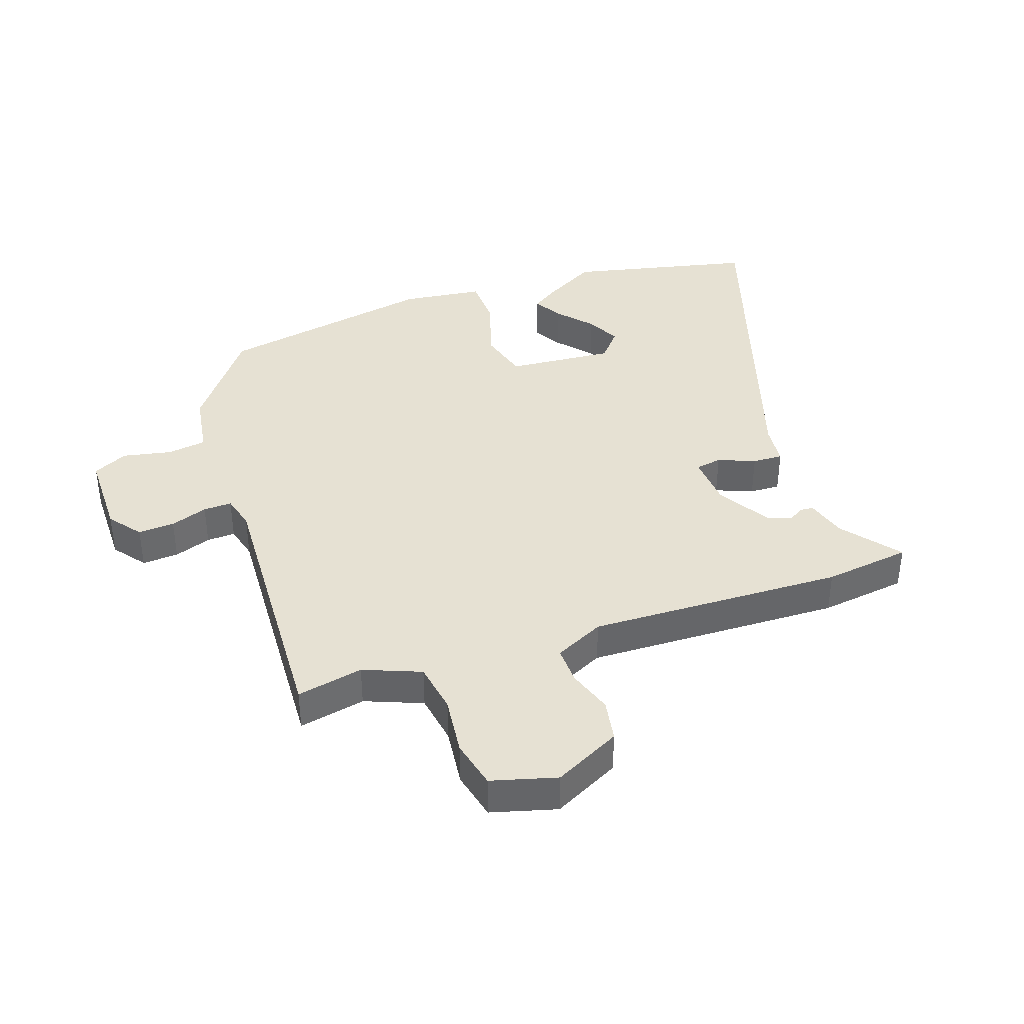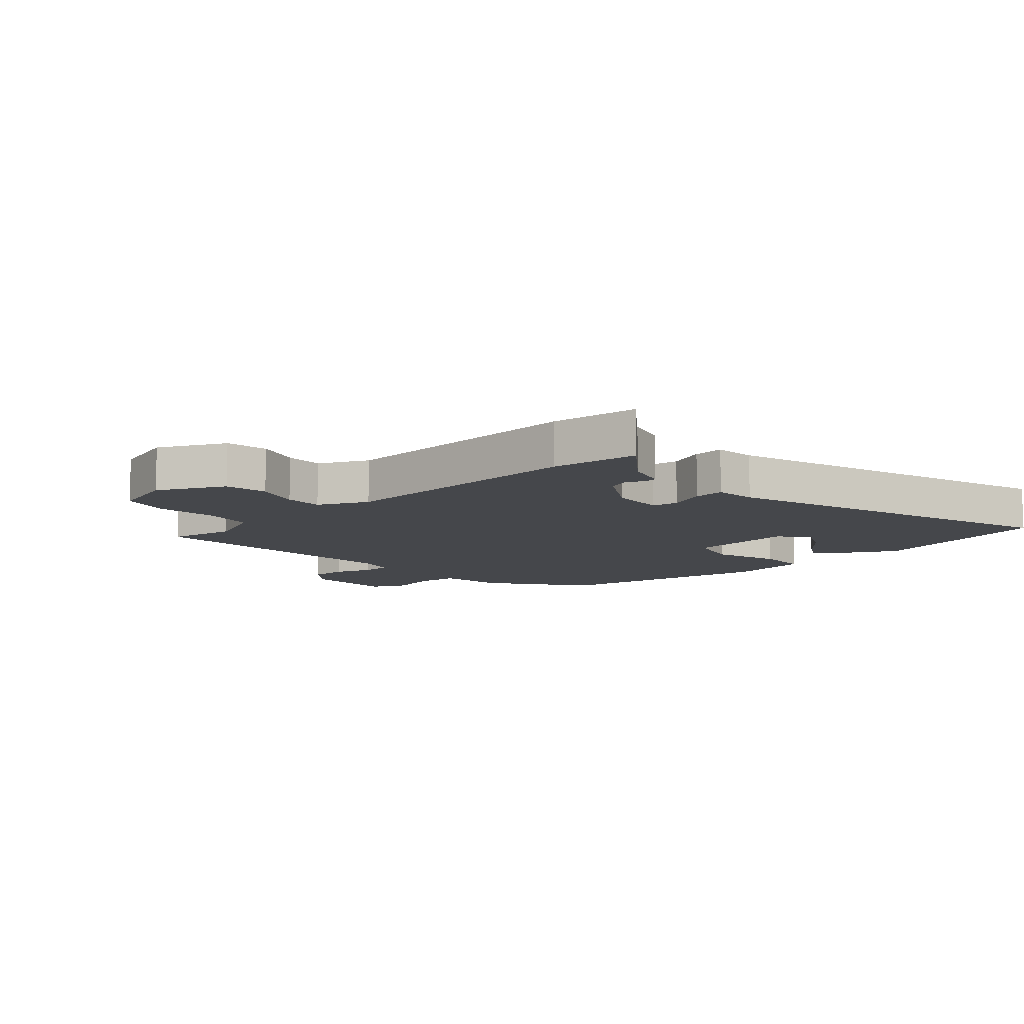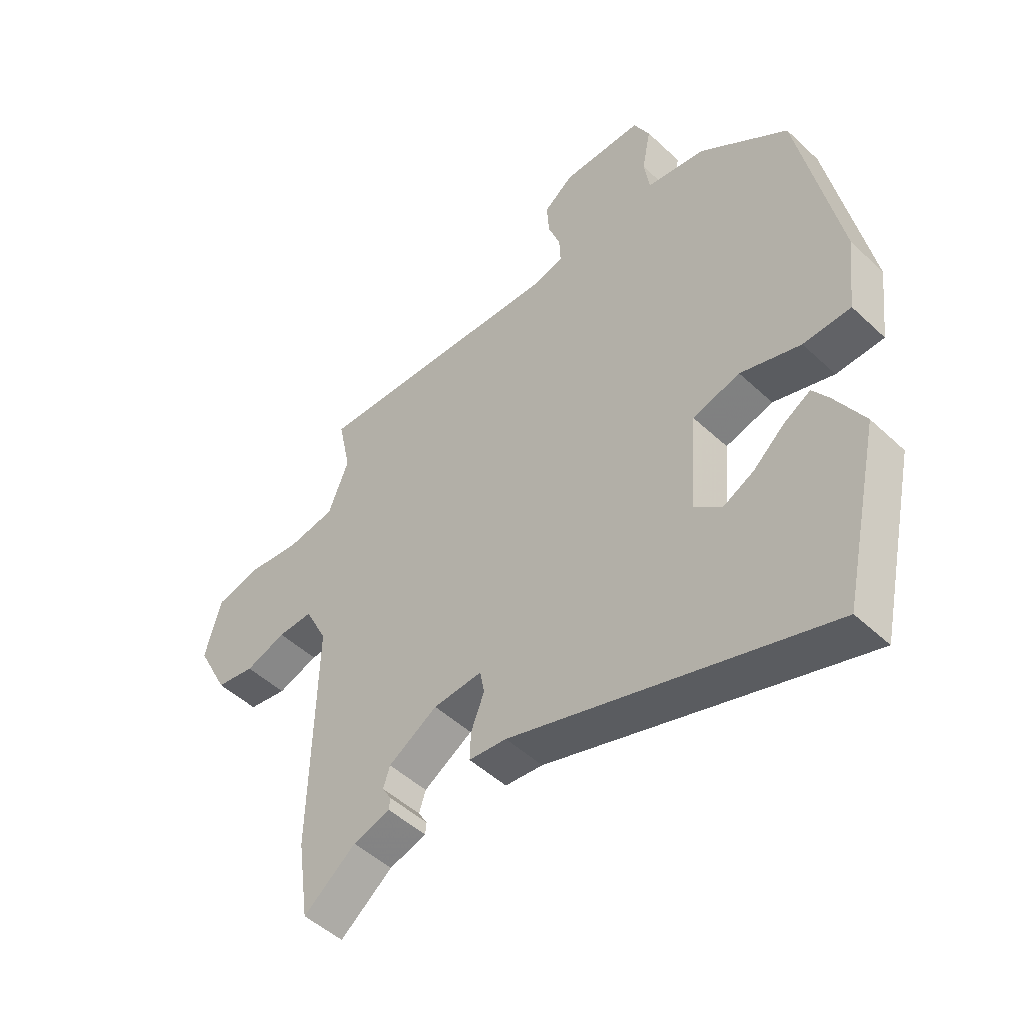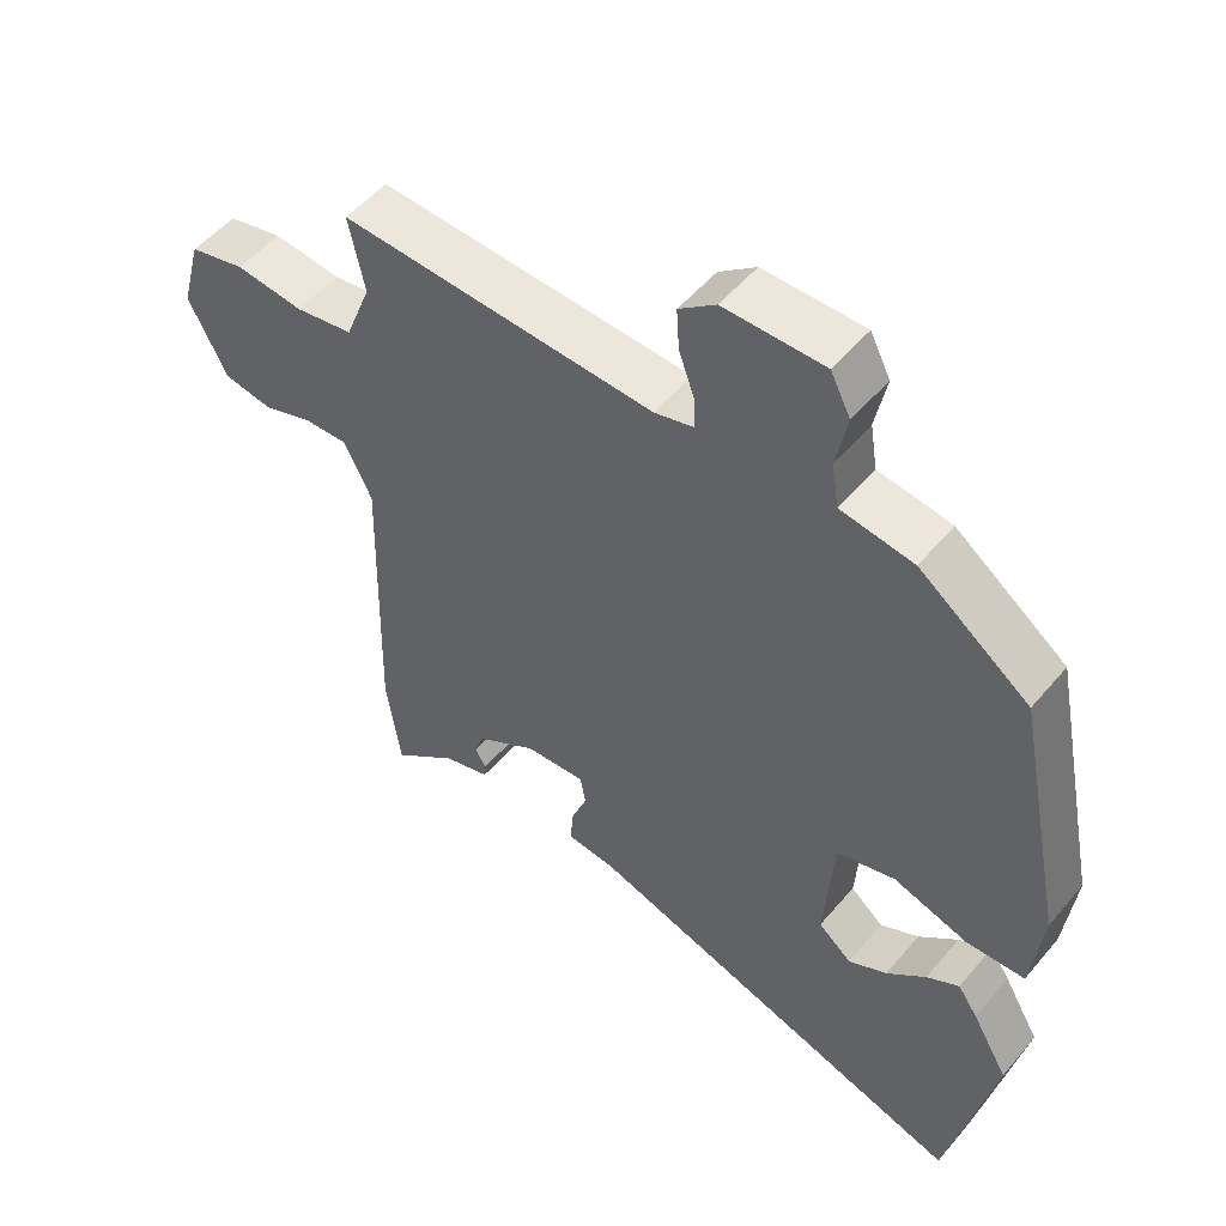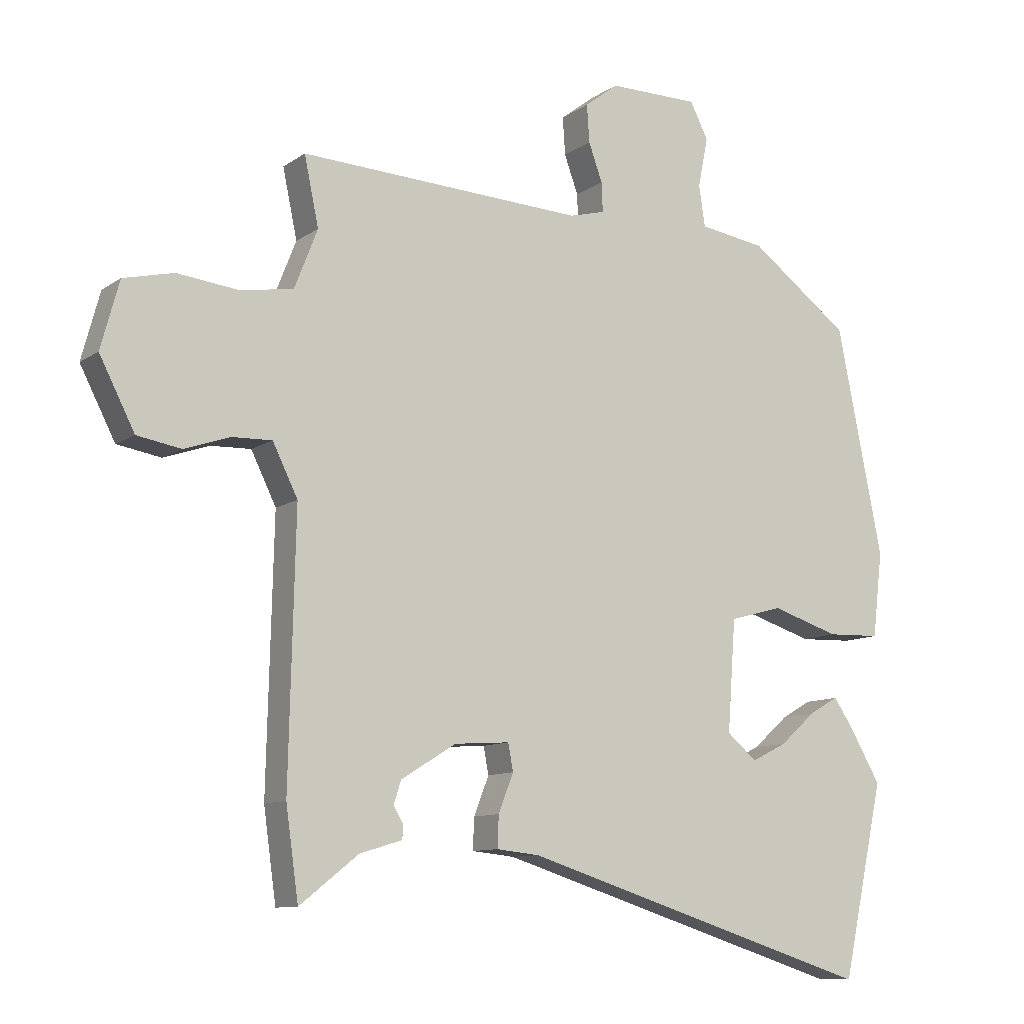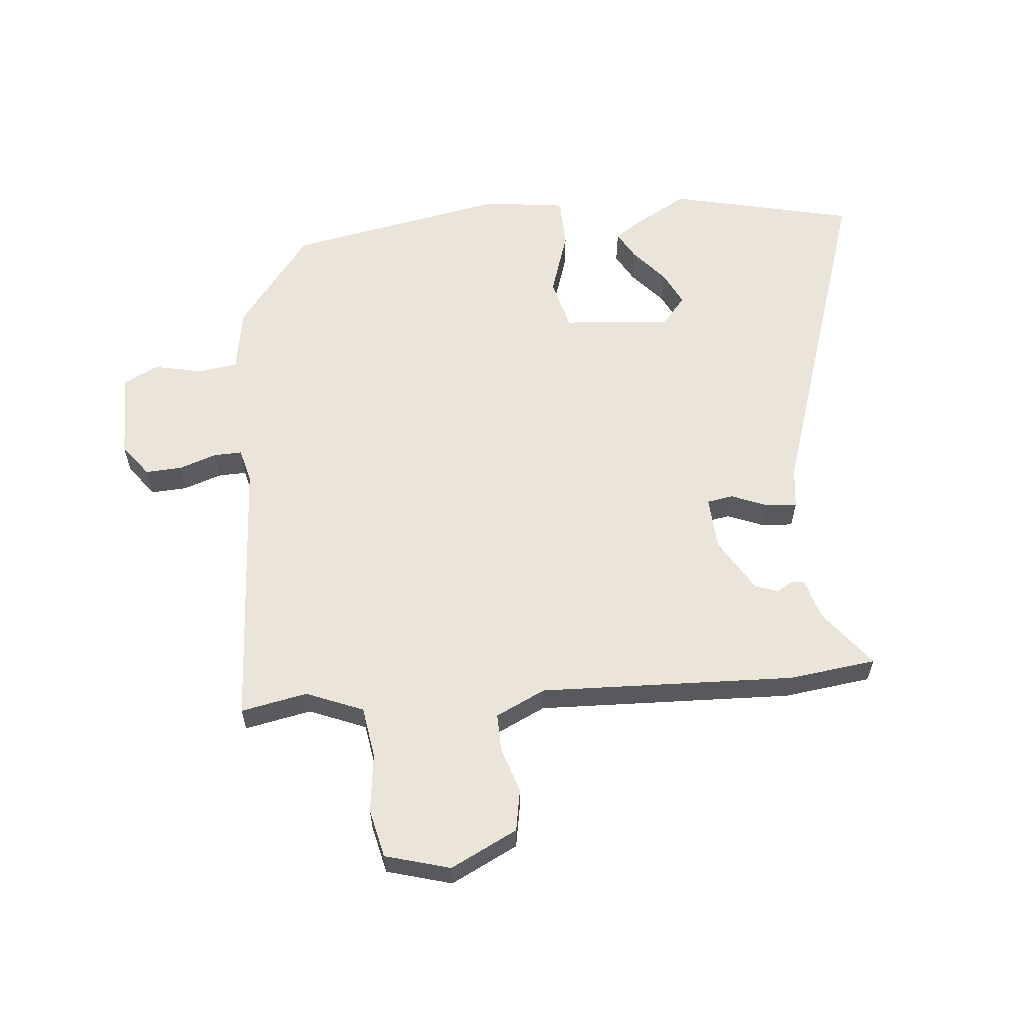
<metadata>
{"format":"obj","ext":"obj","renderer":"f3d","projection":"perspective","resolution":1024,"background":"white","views":[{"elev":38.8,"azim":71.2,"up":"+Y"},{"elev":-10.2,"azim":132.9,"up":"+Y"},{"elev":-49.2,"azim":-135.9,"up":"+Z"},{"elev":51.9,"azim":-141.2,"up":"+Z"},{"elev":-10.2,"azim":148.8,"up":"+Z"},{"elev":59.5,"azim":85.4,"up":"+Y"}]}
</metadata>
<code>
v 0.51 0.07 -0.43
v 0.49 0.07 -0.573
v 0.396 0.07 -0.499
v 0.329 0.07 -0.479
v 0.327 0.07 -0.458
v 0.343 0.07 -0.431
v 0.331 0.07 -0.394
v 0.243 0.07 -0.34
v 0.155 0.07 -0.334
v 0.147 0.07 -0.377
v 0.171 0.07 -0.438
v 0.173 0.07 -0.488
v 0.105 0.07 -0.495
v -0.462 0.07 -0.674
v -0.529 0.07 -0.368
v -0.477 0.07 -0.279
v -0.448 0.07 -0.237
v -0.401 0.07 -0.264
v -0.344 0.07 -0.314
v -0.288 0.07 -0.342
v -0.24 0.07 -0.302
v -0.253 0.07 -0.125
v -0.338 0.07 -0.102
v -0.446 0.07 -0.136
v -0.531 0.07 -0.133
v -0.547 0.07 0.002
v -0.474 0.07 0.364
v -0.314 0.07 0.482
v -0.208 0.07 0.498
v -0.198 0.07 0.563
v -0.214 0.07 0.643
v -0.185 0.07 0.7
v -0.04 0.07 0.7
v 0.013 0.07 0.659
v 0.009 0.07 0.599
v -0.013 0.07 0.538
v -0.015 0.07 0.491
v 0.042 0.07 0.476
v 0.497 0.07 0.497
v 0.474 0.07 0.388
v 0.511 0.07 0.294
v 0.595 0.07 0.28
v 0.693 0.07 0.291
v 0.773 0.07 0.272
v 0.802 0.07 0.165
v 0.746 0.07 0.056
v 0.676 0.07 0.044
v 0.603 0.07 0.069
v 0.54 0.07 0.071
v 0.5 0.07 -0.01
v 0.51 0 -0.43
v 0.49 0 -0.573
v 0.396 0 -0.499
v 0.329 0 -0.479
v 0.327 0 -0.458
v 0.343 0 -0.431
v 0.331 0 -0.394
v 0.243 0 -0.34
v 0.155 0 -0.334
v 0.147 0 -0.377
v 0.171 0 -0.438
v 0.173 0 -0.488
v 0.105 0 -0.495
v -0.462 0 -0.674
v -0.529 0 -0.368
v -0.477 0 -0.279
v -0.448 0 -0.237
v -0.401 0 -0.264
v -0.344 0 -0.314
v -0.288 0 -0.342
v -0.24 0 -0.302
v -0.253 0 -0.125
v -0.338 0 -0.102
v -0.446 0 -0.136
v -0.531 0 -0.133
v -0.547 0 0.002
v -0.474 0 0.364
v -0.314 0 0.482
v -0.208 0 0.498
v -0.198 0 0.563
v -0.214 0 0.643
v -0.185 0 0.7
v -0.04 0 0.7
v 0.013 0 0.659
v 0.009 0 0.599
v -0.013 0 0.538
v -0.015 0 0.491
v 0.042 0 0.476
v 0.497 0 0.497
v 0.474 0 0.388
v 0.511 0 0.294
v 0.595 0 0.28
v 0.693 0 0.291
v 0.773 0 0.272
v 0.802 0 0.165
v 0.746 0 0.056
v 0.676 0 0.044
v 0.603 0 0.069
v 0.54 0 0.071
v 0.5 0 -0.01
f 45 46 47 48
f 45 48 49
f 42 43 44 45
f 41 42 45 49
f 40 41 49 50
f 38 39 40
f 33 34 35 36
f 33 36 37
f 30 31 32 33
f 29 30 33 37
f 28 29 37 38
f 23 24 25 26
f 22 23 26 27
f 16 17 18 19
f 16 19 20
f 13 14 15 16
f 13 16 20
f 10 11 12 13
f 9 10 13 20
f 3 4 5 6
f 3 6 7
f 2 3 7
f 1 2 7
f 50 1 7 8
f 22 27 28 38
f 21 22 38 40
f 9 20 21
f 21 40 50
f 8 9 21 50
f 98 97 96 95
f 99 98 95
f 95 94 93 92
f 99 95 92 91
f 100 99 91 90
f 90 89 88
f 86 85 84 83
f 87 86 83
f 83 82 81 80
f 87 83 80 79
f 88 87 79 78
f 76 75 74 73
f 77 76 73 72
f 69 68 67 66
f 70 69 66
f 66 65 64 63
f 70 66 63
f 63 62 61 60
f 70 63 60 59
f 56 55 54 53
f 57 56 53
f 57 53 52
f 57 52 51
f 58 57 51 100
f 88 78 77 72
f 90 88 72 71
f 71 70 59
f 100 90 71
f 100 71 59 58
f 1 51 52 2
f 2 52 53 3
f 3 53 54 4
f 4 54 55 5
f 5 55 56 6
f 6 56 57 7
f 7 57 58 8
f 8 58 59 9
f 9 59 60 10
f 10 60 61 11
f 11 61 62 12
f 12 62 63 13
f 13 63 64 14
f 14 64 65 15
f 15 65 66 16
f 16 66 67 17
f 17 67 68 18
f 18 68 69 19
f 19 69 70 20
f 20 70 71 21
f 21 71 72 22
f 22 72 73 23
f 23 73 74 24
f 24 74 75 25
f 25 75 76 26
f 26 76 77 27
f 27 77 78 28
f 28 78 79 29
f 29 79 80 30
f 30 80 81 31
f 31 81 82 32
f 32 82 83 33
f 33 83 84 34
f 34 84 85 35
f 35 85 86 36
f 36 86 87 37
f 37 87 88 38
f 38 88 89 39
f 39 89 90 40
f 40 90 91 41
f 41 91 92 42
f 42 92 93 43
f 43 93 94 44
f 44 94 95 45
f 45 95 96 46
f 46 96 97 47
f 47 97 98 48
f 48 98 99 49
f 49 99 100 50
f 50 100 51 1

</code>
